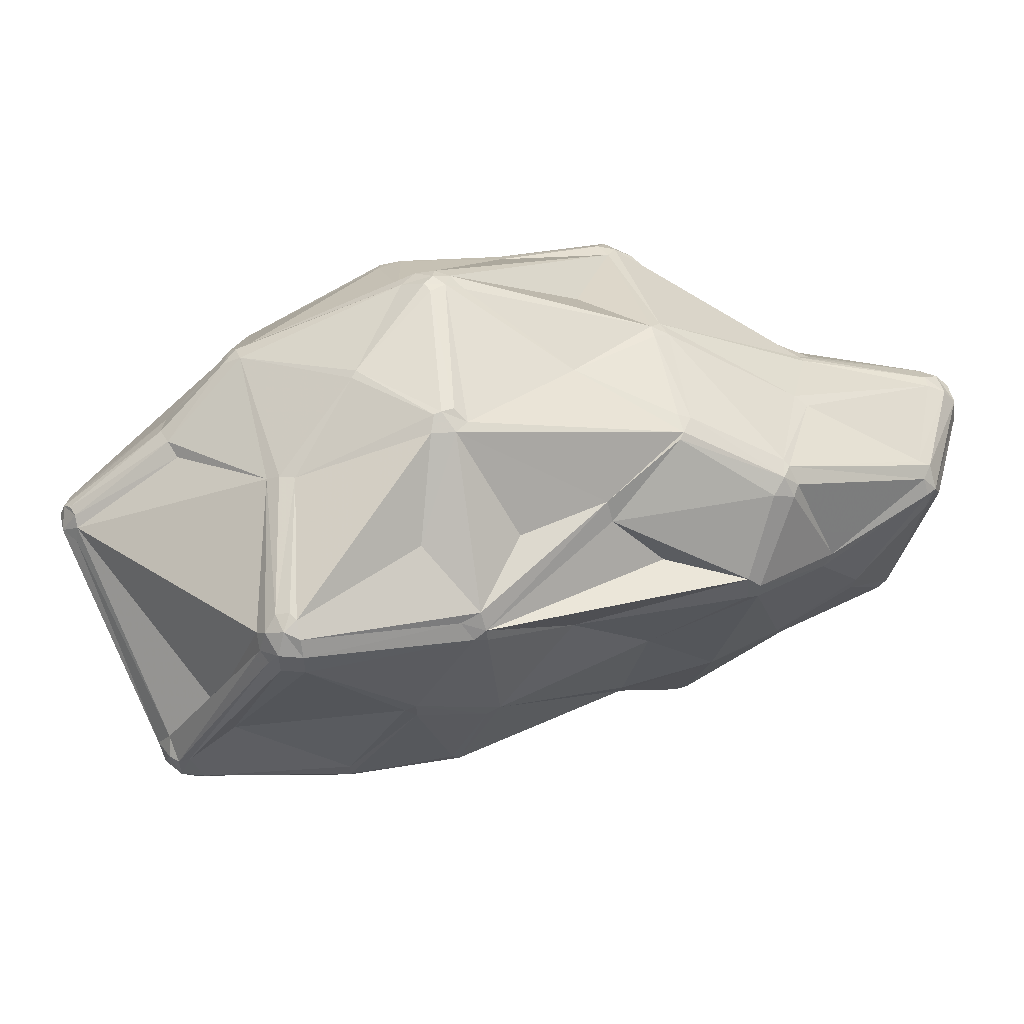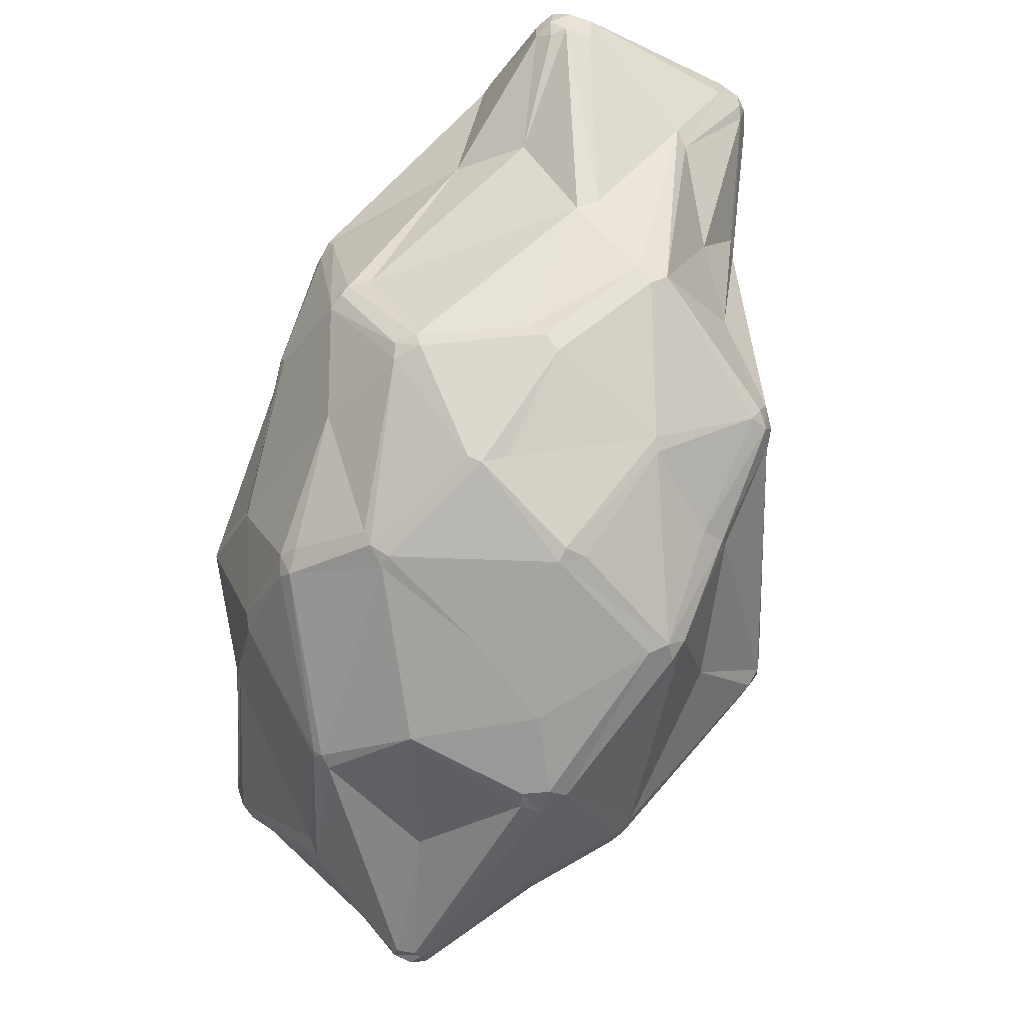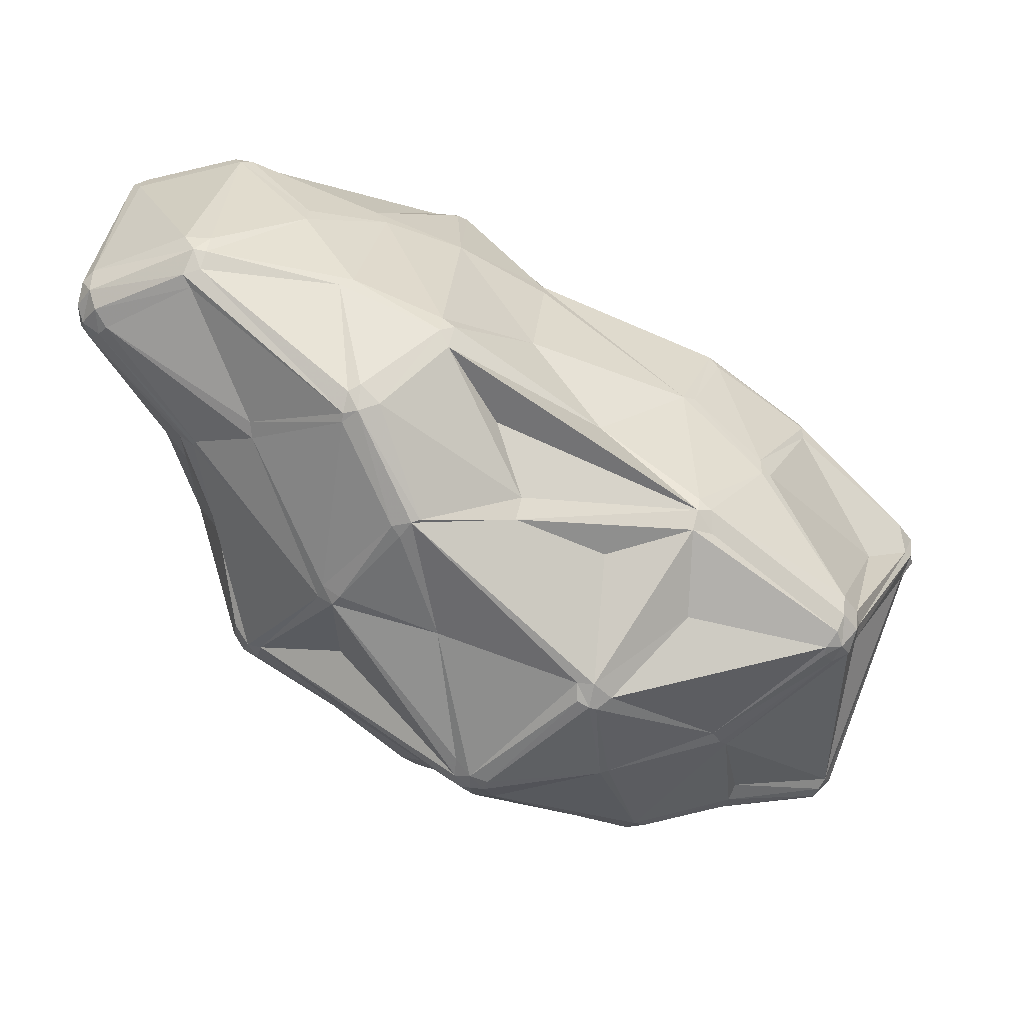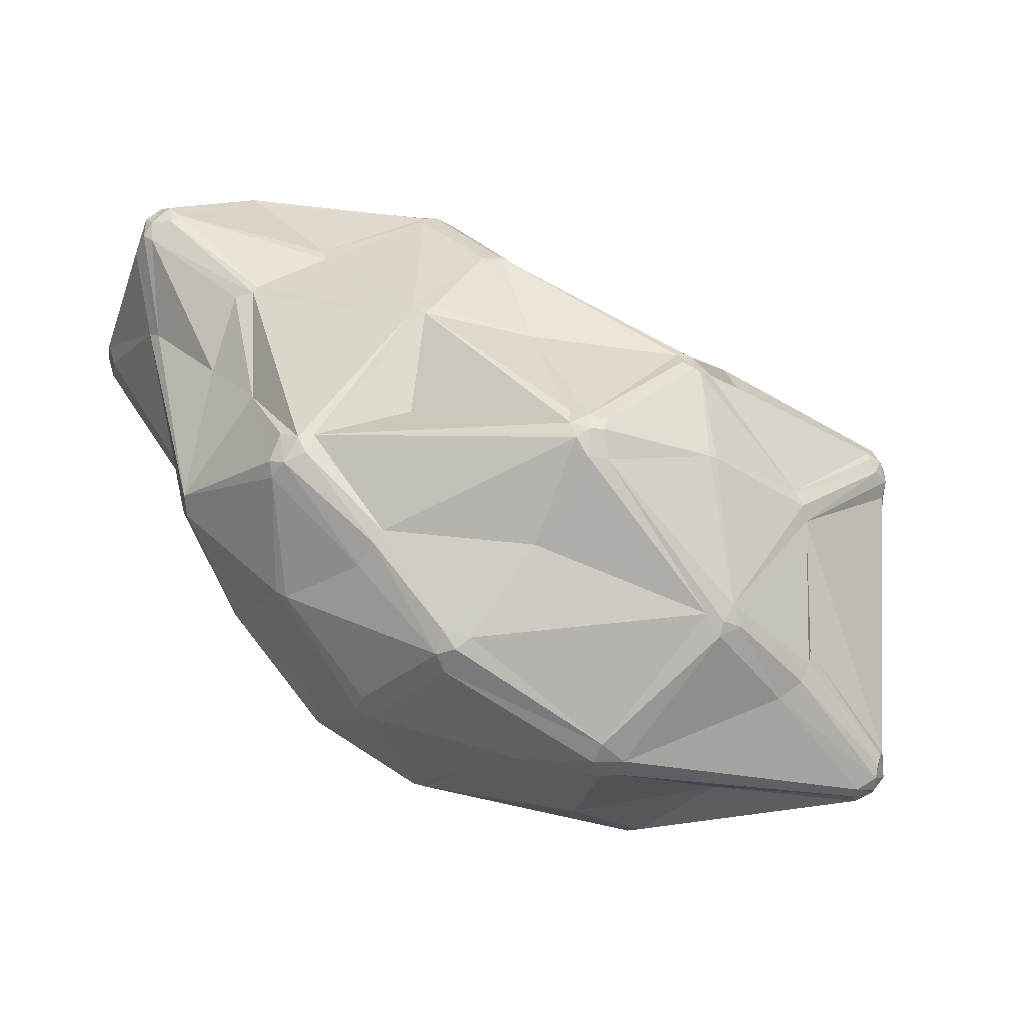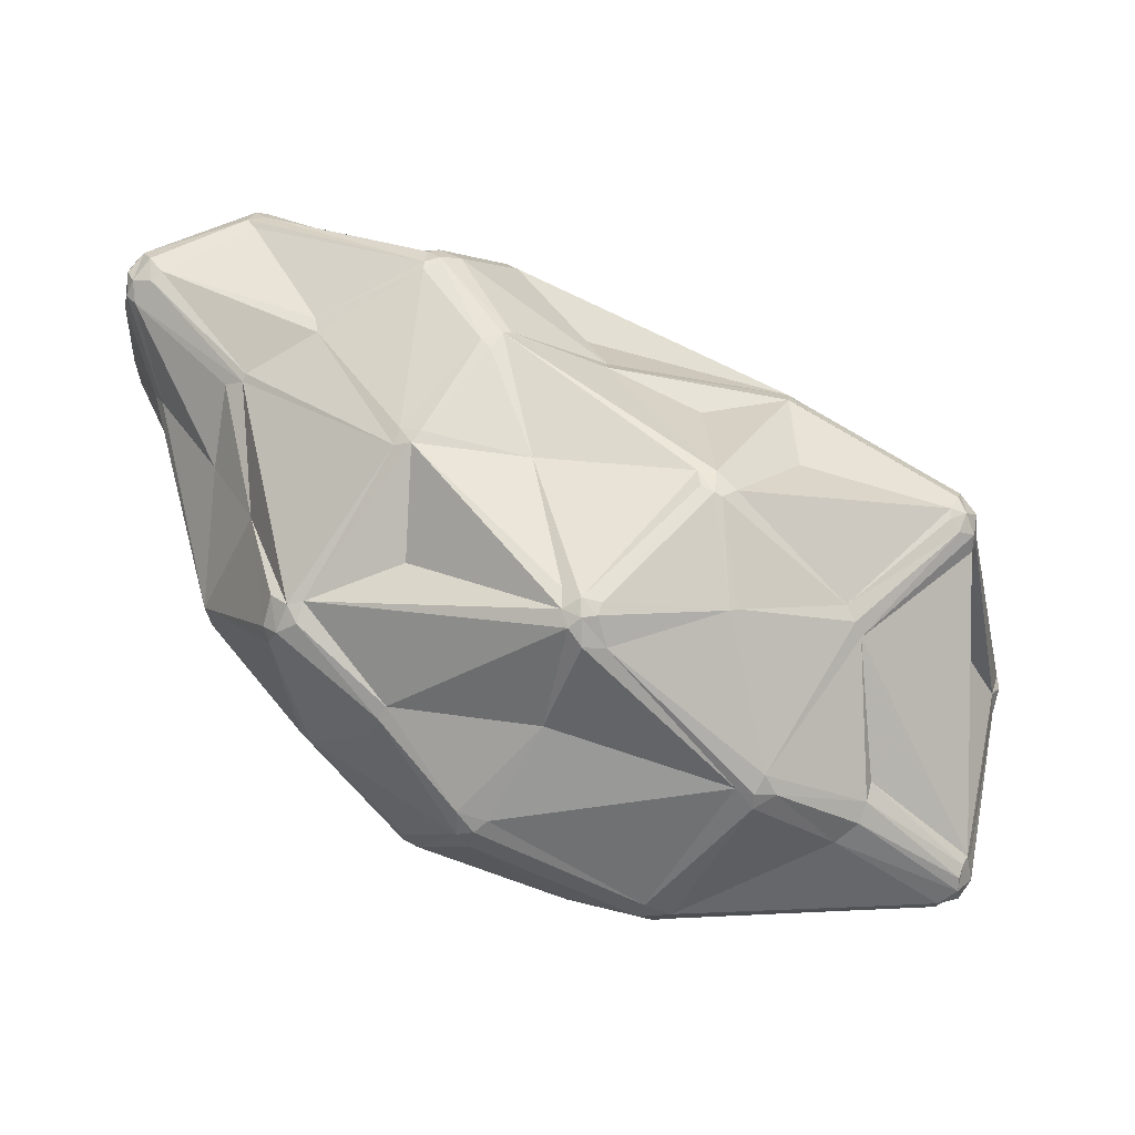
<metadata>
{"format":"obj","ext":"obj","renderer":"f3d","projection":"perspective","resolution":1024,"background":"white","views":[{"elev":53.5,"azim":130.9,"up":"+Z"},{"elev":-54.2,"azim":-118.4,"up":"+Y"},{"elev":42.3,"azim":6.4,"up":"+Y"},{"elev":-37.3,"azim":-16.5,"up":"+Y"},{"elev":-13.9,"azim":-4.3,"up":"+Y"}]}
</metadata>
<code>
v 87.39 129.8 120.3
v 88.02 129.8 116.4
v 88.23 130 145.2
v 89.15 136.3 146.3
v 88.88 130.2 149.5
v 88.62 126 120.3
v 90.18 134.8 117.3
v 90.04 135 120.3
v 91.14 137.2 149.5
v 88.88 134.1 149.5
v 89.12 126.4 116.4
v 91.11 126.1 114.7
v 90.23 128.8 150.4
v 89.86 132.1 151.3
v 90.09 132.5 114.7
v 91.8 136 119.3
v 90.18 128.6 114.1
v 92.19 134.8 115.5
v 93.19 127.9 113.1
v 92.82 118 139
v 90.75 137.7 145.2
v 92.75 131.5 153
v 92.84 130.1 112.9
v 92.63 133.4 114.1
v 94.09 116.2 141.1
v 94.17 133 153.2
v 92.39 135.5 152
v 102.1 84.74 135.4
v 101.5 98.81 128.5
v 101.4 84.52 140
v 102.5 82.46 137.6
v 102.9 103.9 149
v 103.4 97.28 125.7
v 104.5 114.5 156
v 105.1 112.8 117.1
v 107 139.1 114.3
v 107.1 114.4 157.9
v 105.8 144.9 144.6
v 107.8 145 147.7
v 108.5 137.2 112.5
v 108.5 140.4 116.9
v 107.8 140.8 151.8
v 106.7 135 112.1
v 107.6 115.5 158.3
v 109.8 144.9 144.6
v 106.6 142.4 150.9
v 109.2 143.2 150.2
v 108.8 94.44 155.6
v 109.2 135 111.9
v 111.4 76.94 162.1
v 111.9 137 113.6
v 110.2 139.9 116
v 109.7 144.7 147.7
v 113.2 75.58 164.2
v 112.2 74.79 161
v 112.4 81.02 164.2
v 115.2 116 110.3
v 114.5 75.81 123.2
v 114.7 79.14 166.5
v 113.8 71.17 127.6
v 116.6 64.66 145.8
v 117.9 120.8 162.5
v 113.4 73.61 125.2
v 116.1 76.39 166.5
v 117.6 123.2 161.6
v 118 63.28 146.8
v 117 79.51 167.2
v 122.1 140.9 132.3
v 121.9 140.2 128.9
v 124.1 76.06 108.9
v 126.5 61.82 160
v 126.9 75.94 106.7
v 124.4 74.14 109.8
v 127.7 63.52 164.1
v 128.5 92.81 102.2
v 128.8 65.06 165.5
v 129.2 100.1 175.1
v 130.8 133.1 118.3
v 129.1 58.23 120.7
v 128.2 73.9 107.3
v 129.8 139.4 146.7
v 131.8 50.15 138.5
v 126.9 58.75 125.9
v 131.2 84.3 171.2
v 130.7 92.81 99.58
v 131.6 100.1 176.5
v 131.6 139.1 144.9
v 132 50.37 142
v 133.2 130.6 166.6
v 130 102.6 175.1
v 128.6 57.42 122.6
v 131.9 91.76 98.96
v 132.9 133.3 121.1
v 133.7 133 164.3
v 134.4 90.61 98.51
v 134.2 92.12 98.24
v 133.1 129.2 167.1
v 132.9 101.9 176.5
v 135.5 131.3 166.6
v 136.6 114.4 98.29
v 136.7 119.8 99.67
v 137.9 116.8 97.84
v 133.9 49.1 138.5
v 135.5 133.7 163.3
v 137.9 121.2 100.6
v 138.9 50.69 163.1
v 139 48.04 160.1
v 139.8 114.3 97.57
v 138.6 131.7 165.1
v 139.8 118.9 98.29
v 141.9 121.8 101.6
v 141.3 116.1 174.8
v 140.8 46.68 157.8
v 142.4 119 98.91
v 142 116.2 97.84
v 142.5 114.5 175.4
v 144.8 128.1 119.5
v 143.4 120.4 100.6
v 143.4 75.77 103.4
v 146.8 51.81 116.6
v 143.1 49.4 163.9
v 141.3 48.04 162.2
v 144.9 117.1 99.67
v 147.3 53.44 113.9
v 145.9 136.1 151.9
v 145.9 135.8 148.6
v 144.3 117.1 174.8
v 145.5 117.3 174.3
v 147.5 134.5 154
v 146.9 55.57 112.6
v 147.9 135.1 149.7
v 148.8 51.49 116.6
v 148.3 97.74 178.6
v 150 96.21 96.72
v 150.2 61.1 173.6
v 151.1 97.43 96.96
v 150.6 46.17 132.5
v 152.8 97.99 97.88
v 149.1 94.8 96.96
v 151.7 74.48 186.9
v 151.9 77.59 186.1
v 154.3 75.84 187.9
v 152.6 71.89 186.9
v 155.1 122.9 157
v 154.5 69.43 186.1
v 156.5 73.36 188.2
v 154.3 73.11 187.9
v 155.4 40.58 146.8
v 157.8 69.43 186.1
v 157.1 75.17 188.2
v 158.5 119.1 118.2
v 158.1 60.23 106.1
v 160 115.8 165.9
v 157.8 118.1 115.2
v 159.5 114.2 169.2
v 158.8 123.9 138.1
v 161.1 57.88 106.7
v 161.1 61.46 104.9
v 163.4 59.39 106.1
v 165.2 37.43 154
v 165.6 38.71 157.2
v 167.5 37.34 150.5
v 169.1 41.69 132.2
v 169.8 37.43 151.6
v 170.5 82.49 101.4
v 170.5 94.84 183.9
v 170.6 117.1 149.8
v 170.2 80.51 101.4
v 169.7 37.69 155.1
v 170.7 92.31 185.3
v 172.6 91.36 185.6
v 173.1 107.8 168.7
v 173.1 99.72 109.6
v 174.6 75.21 184.5
v 173.7 90.81 185.3
v 175.8 92.12 183.9
v 173.1 94.84 183.9
v 175.8 75.49 184
v 179.1 64.33 107.4
v 177.3 65.86 106.1
v 176.2 52.58 175.4
v 178.8 51.73 175.4
v 181.5 45.17 122.8
v 178.8 50.08 173.7
v 182.9 44.58 124.8
v 181.9 51.85 174.6
v 182.3 46.29 121.8
v 184.5 93 103
v 183.1 112.2 134.6
v 183.7 90.03 101.9
v 180.2 54.27 176.4
v 183.3 46.24 122.3
v 187 113.1 160.3
v 185 110.9 133.5
v 185.5 105.3 114.8
v 186.9 106 116
v 186.9 112.8 162.5
v 186 88.39 102.1
v 186.5 92.33 103
v 186.5 99.33 172.3
v 186.3 111.2 165.3
v 188.4 105.9 118.3
v 188.7 89.48 103.6
v 188.8 42.98 143.6
v 189.4 109.8 164.4
v 188.9 112.1 161.4
v 191.5 46.79 165
v 194.1 73.9 174.9
v 193.2 75.83 176.2
v 195.7 52.11 167.7
v 191.9 78.08 176.6
v 194.5 72.62 111.6
v 196.6 106.3 145.2
v 194.6 49.19 166.9
v 196.7 75.48 112.2
v 196.3 105.8 141.6
v 196.5 55.12 166.9
v 196.4 72.62 112.9
v 198 105 144.3
v 203.5 96.43 121.5
v 203.6 96.6 124.2
v 203 95.74 119.8
v 203 93.88 118.5
v 208.3 93.77 171
v 208.1 39.31 152.8
v 208.1 39.58 154.5
v 208.5 52.9 134.4
v 209.7 40.15 150.3
v 207 54.91 132.2
v 210.8 42.91 157.3
v 210.8 97.14 162.8
v 208.2 92.14 171.2
v 211.4 44.81 157.3
v 209.5 90.41 170.6
v 212.1 88.51 166.8
v 210.8 97.14 166.8
v 210.2 53.81 135.3
v 209.8 95.86 169.4
v 210.8 41.21 149.6
v 212.4 41.74 151.1
v 210.8 93.32 170.1
v 212.4 46.19 156
v 210.8 41.21 156
v 212.1 90.52 168.6
v 211.3 40.42 153.7
v 213 94.05 162.8
v 213 94.05 166.8
v 213.3 43.13 153.7
v 213.3 90.13 164.8
v 213.3 46.49 153.7
v 213.6 92.14 163.8
v 216.1 79.81 141.9
v 216.1 83.87 138.9
v 219 75.21 122.7
v 220.8 72.09 124.5
v 221.8 80.81 127.1
v 221.1 75.81 123.4
v 222.8 79.21 132.1
v 222.5 74.39 133.7
v 223.3 72.04 130.2
v 221.8 70.81 127.1
v 221.9 78.51 124.5
v 224 77.72 131.2
v 224.3 75.81 131.2
v 224 73.9 127.1
v 224 77.72 127.1
g foo
f 185 228 204
f 57 75 35
f 61 60 83
f 33 70 58
f 98 90 86
f 89 47 46
f 14 5 13
f 105 78 111
f 118 117 154
f 29 6 11
f 53 45 39
f 151 154 117
f 129 125 109
f 123 154 173
f 209 208 234
f 252 235 242
f 79 73 80
f 11 2 17
f 73 70 72
f 124 132 120
f 146 149 174
f 91 120 103
f 67 59 64
f 226 228 240
f 226 240 245
f 66 82 88
f 135 76 106
f 59 56 54
f 143 76 135
f 66 71 55
f 14 13 22
f 94 47 89
f 40 23 24
f 36 18 16
f 33 35 75
f 97 89 65
f 34 13 32
f 81 47 94
f 125 104 109
f 86 140 141
f 86 84 140
f 54 50 55
f 62 44 77
f 62 65 26
f 37 13 34
f 22 26 27
f 39 46 47
f 81 53 47
f 81 87 53
f 87 126 93
f 126 125 131
f 47 53 39
f 31 30 28
f 38 16 21
f 8 1 4
f 17 19 12
f 129 131 125
f 18 24 15
f 18 15 7
f 45 68 41
f 36 16 41
f 57 102 100
f 20 29 28
f 1 20 3
f 72 85 92
f 30 25 20
f 85 70 75
f 85 96 92
f 118 114 111
f 68 93 69
f 167 189 156
f 154 195 173
f 193 213 189
f 194 216 202
f 172 155 177
f 246 247 251
f 205 236 206
f 259 242 250
f 174 191 178
f 214 243 230
f 233 230 243
f 243 226 245
f 250 242 248
f 184 186 182
f 181 149 145
f 161 181 121
f 113 103 148
f 106 107 122
f 248 242 233
f 199 190 188
f 248 240 237
f 199 198 190
f 203 198 199
f 266 263 264
f 255 254 257
f 80 73 72
f 91 103 82
f 72 70 85
f 72 92 95
f 96 85 100
f 72 95 80
f 95 92 96
f 17 15 23
f 134 95 96
f 108 115 136
f 134 96 108
f 139 165 168
f 134 139 95
f 158 119 168
f 152 158 157
f 80 95 119
f 119 95 139
f 80 119 130
f 79 80 124
f 124 80 130
f 124 130 152
f 120 79 124
f 120 91 79
f 82 66 61
f 137 103 120
f 113 107 103
f 137 120 132
f 60 91 83
f 33 29 11
f 33 11 35
f 70 33 75
f 63 70 73
f 28 29 33
f 63 79 91
f 58 63 28
f 28 33 58
f 58 70 63
f 60 63 91
f 79 63 73
f 28 63 60
f 31 28 60
f 61 55 31
f 31 60 61
f 30 20 28
f 83 82 61
f 91 82 83
f 88 103 107
f 103 88 82
f 148 103 137
f 88 107 66
f 107 74 71
f 107 106 74
f 107 71 66
f 122 107 113
f 161 184 181
f 121 135 106
f 161 122 113
f 106 122 121
f 140 84 67
f 76 74 106
f 54 71 74
f 74 64 54
f 66 55 61
f 55 71 54
f 54 56 50
f 74 76 64
f 54 64 59
f 50 56 48
f 67 86 77
f 140 67 143
f 76 143 67
f 76 67 64
f 48 56 59
f 86 90 77
f 77 90 62
f 77 59 67
f 44 26 22
f 67 84 86
f 86 133 98
f 166 142 170
f 141 140 142
f 142 166 133
f 170 171 166
f 25 30 32
f 31 55 30
f 50 30 55
f 50 48 30
f 30 48 32
f 77 44 37
f 6 29 20
f 34 32 48
f 46 9 27
f 10 9 4
f 3 5 10
f 65 42 26
f 104 99 109
f 171 175 176
f 116 133 127
f 98 116 112
f 127 112 116
f 99 112 127
f 90 98 112
f 116 98 133
f 44 62 26
f 48 37 34
f 37 48 59
f 59 77 37
f 13 25 32
f 37 22 13
f 37 44 22
f 10 5 14
f 13 5 25
f 9 46 39
f 104 94 99
f 4 9 21
f 27 42 46
f 21 9 39
f 14 27 9
f 22 27 14
f 14 9 10
f 26 42 27
f 89 46 42
f 94 89 99
f 65 89 42
f 62 97 65
f 90 112 97
f 97 62 90
f 99 97 112
f 127 128 99
f 89 97 99
f 128 109 99
f 197 193 167
f 109 153 129
f 81 104 125
f 213 193 206
f 87 81 125
f 87 125 126
f 81 94 104
f 41 69 52
f 21 39 38
f 39 45 38
f 53 87 68
f 25 3 20
f 3 10 4
f 25 5 3
f 16 7 8
f 11 1 2
f 3 4 1
f 18 7 16
f 1 7 2
f 4 21 8
f 8 21 16
f 8 7 1
f 38 45 41
f 41 16 38
f 52 36 41
f 40 36 52
f 114 123 115
f 110 114 115
f 49 40 51
f 51 40 52
f 115 108 110
f 17 2 15
f 49 43 40
f 18 36 24
f 40 24 36
f 11 17 12
f 40 43 23
f 15 2 7
f 24 23 15
f 19 17 23
f 23 43 19
f 1 11 6
f 35 12 19
f 12 35 11
f 75 57 85
f 49 57 43
f 1 6 20
f 101 102 49
f 100 108 96
f 105 101 49
f 110 108 102
f 136 134 108
f 49 51 105
f 114 110 111
f 111 110 105
f 123 114 118
f 102 101 110
f 108 100 102
f 101 105 110
f 85 57 100
f 49 102 57
f 35 19 57
f 19 43 57
f 118 111 117
f 126 117 93
f 105 51 78
f 111 78 117
f 93 117 78
f 51 52 78
f 78 52 69
f 53 68 45
f 69 41 68
f 87 93 68
f 78 69 93
f 117 126 156
f 151 117 156
f 156 126 131
f 131 167 156
f 123 118 154
f 123 138 115
f 115 138 136
f 138 123 173
f 139 168 119
f 136 138 165
f 134 136 165
f 220 202 216
f 220 221 256
f 266 258 263
f 221 219 253
f 256 258 266
f 138 188 190
f 165 138 190
f 138 173 188
f 262 223 222
f 203 199 223
f 196 195 154
f 223 196 222
f 220 222 196
f 220 196 202
f 199 188 195
f 223 199 196
f 195 196 199
f 195 188 173
f 189 194 196
f 220 216 221
f 189 196 154
f 196 194 202
f 189 154 151
f 156 189 151
f 213 194 189
f 216 194 213
f 221 216 219
f 219 216 213
f 167 193 189
f 197 144 153
f 129 167 131
f 144 197 129
f 128 155 153
f 128 127 155
f 128 153 109
f 129 153 144
f 205 206 197
f 205 197 201
f 172 201 155
f 197 155 201
f 172 177 201
f 155 197 153
f 238 241 236
f 129 197 167
f 206 193 197
f 177 127 166
f 177 155 127
f 200 201 177
f 200 176 224
f 238 224 241
f 176 177 171
f 238 200 224
f 200 238 201
f 238 205 201
f 236 247 246
f 241 247 236
f 249 251 247
f 236 205 238
f 206 236 231
f 249 247 244
f 249 244 235
f 241 244 247
f 224 232 241
f 231 236 246
f 244 241 234
f 232 211 234
f 234 241 232
f 209 234 211
f 175 171 174
f 200 177 176
f 175 174 178
f 171 177 166
f 150 171 170
f 127 133 166
f 150 170 142
f 246 253 231
f 253 219 231
f 231 219 213
f 231 213 206
f 208 242 235
f 210 208 191
f 135 145 143
f 184 182 181
f 142 133 141
f 86 141 133
f 146 147 149
f 143 147 140
f 147 142 140
f 143 145 147
f 149 147 145
f 142 147 146
f 150 142 146
f 174 149 191
f 150 174 171
f 146 174 150
f 211 178 209
f 211 224 176
f 178 211 175
f 211 176 175
f 232 224 211
f 208 244 234
f 208 235 244
f 217 208 210
f 191 182 186
f 210 214 230
f 208 217 242
f 210 233 217
f 248 243 245
f 233 243 248
f 240 239 237
f 259 264 263
f 207 243 214
f 164 225 169
f 242 217 233
f 230 233 210
f 226 243 207
f 191 149 182
f 186 207 214
f 186 214 210
f 184 207 186
f 191 208 209
f 191 186 210
f 209 178 191
f 121 181 135
f 135 181 145
f 182 149 181
f 161 121 122
f 161 113 160
f 169 184 161
f 169 225 226
f 184 169 207
f 169 226 207
f 169 161 160
f 162 164 169
f 162 169 160
f 148 160 113
f 148 162 160
f 162 148 163
f 163 164 162
f 225 164 204
f 265 255 257
f 227 239 228
f 245 240 248
f 239 240 228
f 228 226 225
f 204 228 225
f 239 227 237
f 185 227 228
f 237 260 248
f 237 261 260
f 265 264 260
f 260 259 250
f 260 250 248
f 249 259 263
f 259 260 264
f 253 258 256
f 252 249 235
f 221 253 256
f 259 252 242
f 249 263 251
f 261 265 260
f 222 220 256
f 263 258 251
f 258 253 246
f 258 246 251
f 252 259 249
f 163 204 164
f 137 163 148
f 137 132 163
f 165 190 168
f 198 168 190
f 179 159 180
f 157 124 152
f 157 158 159
f 157 132 124
f 119 152 130
f 119 158 152
f 165 139 134
f 158 168 180
f 212 180 198
f 223 215 203
f 215 212 198
f 223 257 215
f 215 198 203
f 223 262 257
f 222 266 262
f 222 256 266
f 261 237 227
f 265 266 264
f 262 265 257
f 266 265 262
f 255 218 254
f 168 198 180
f 254 215 257
f 212 215 254
f 212 254 218
f 212 179 180
f 159 158 180
f 179 212 192
f 261 255 265
f 255 229 218
f 227 229 255
f 255 261 227
f 185 163 183
f 192 212 218
f 185 192 227
f 192 229 227
f 183 132 157
f 163 132 183
f 185 204 163
f 179 187 159
f 159 187 157
f 187 183 157
f 179 192 187
f 183 187 192
f 192 185 183
f 192 218 229
g

</code>
